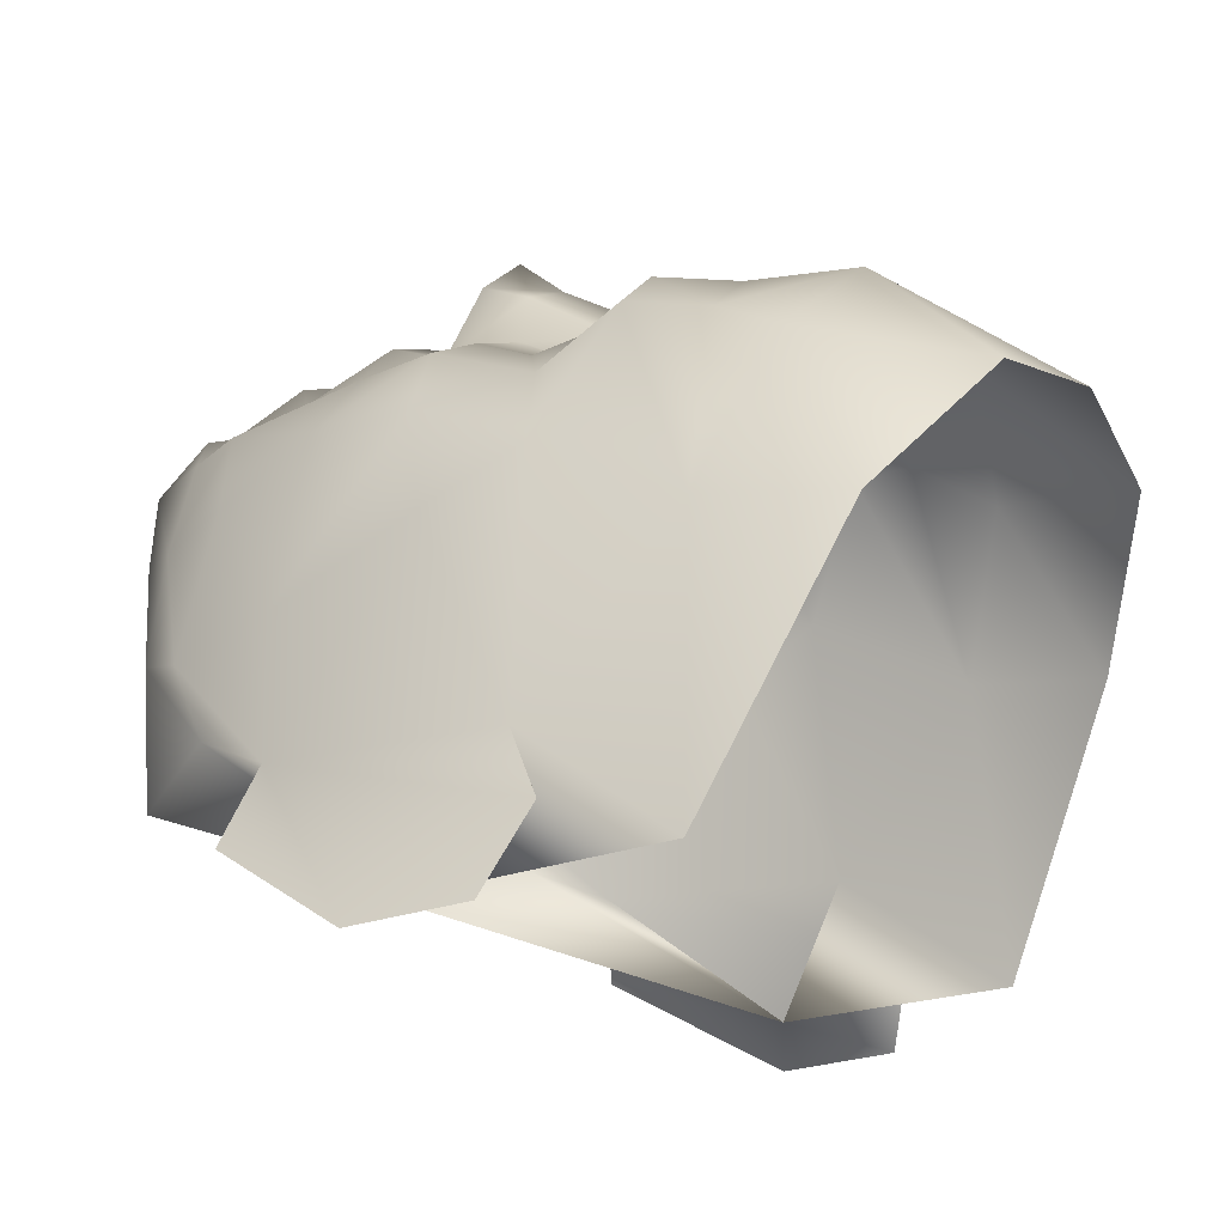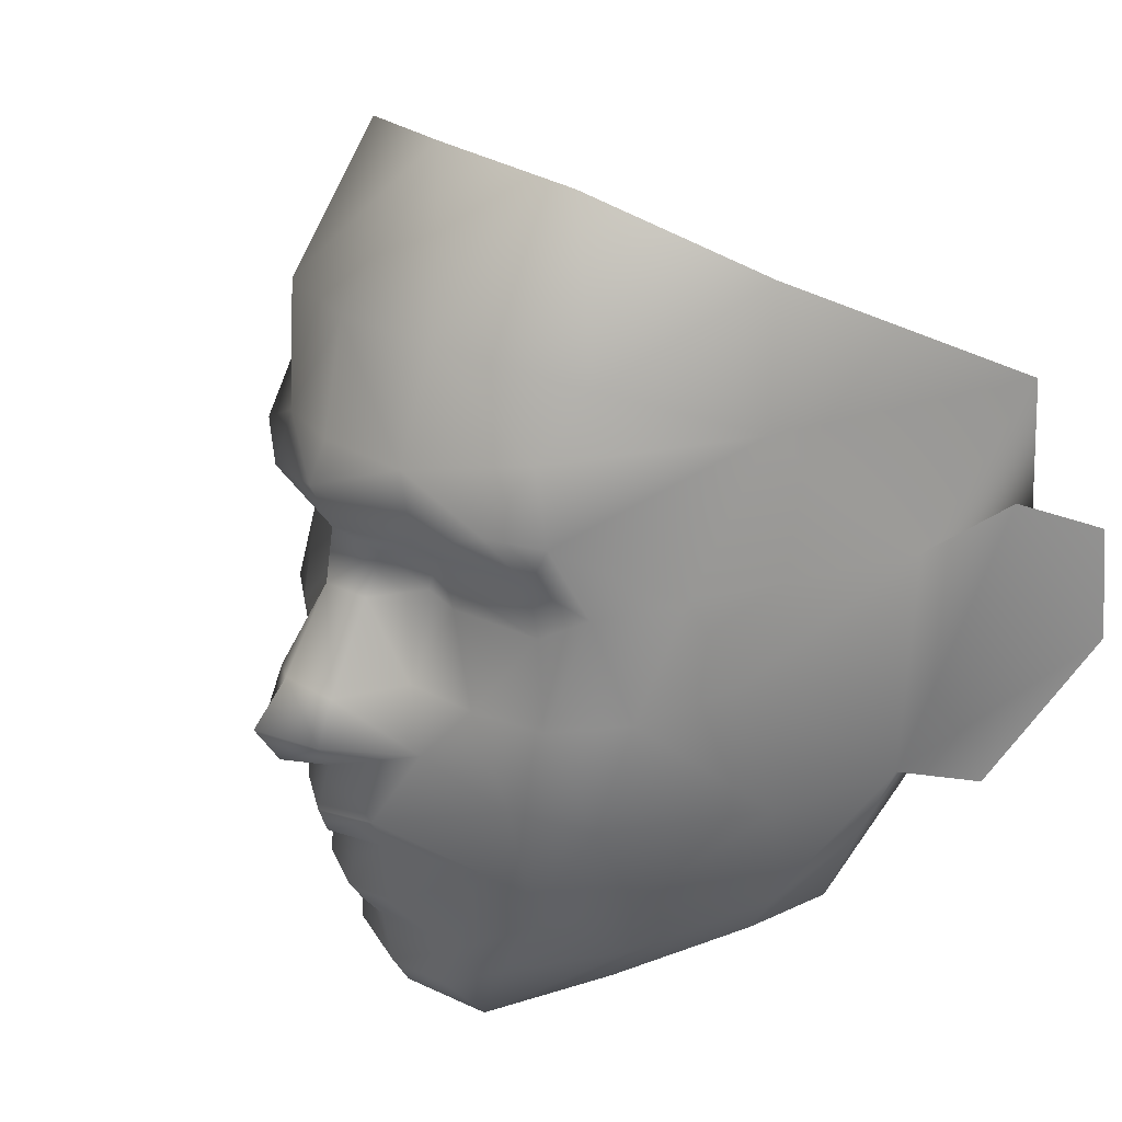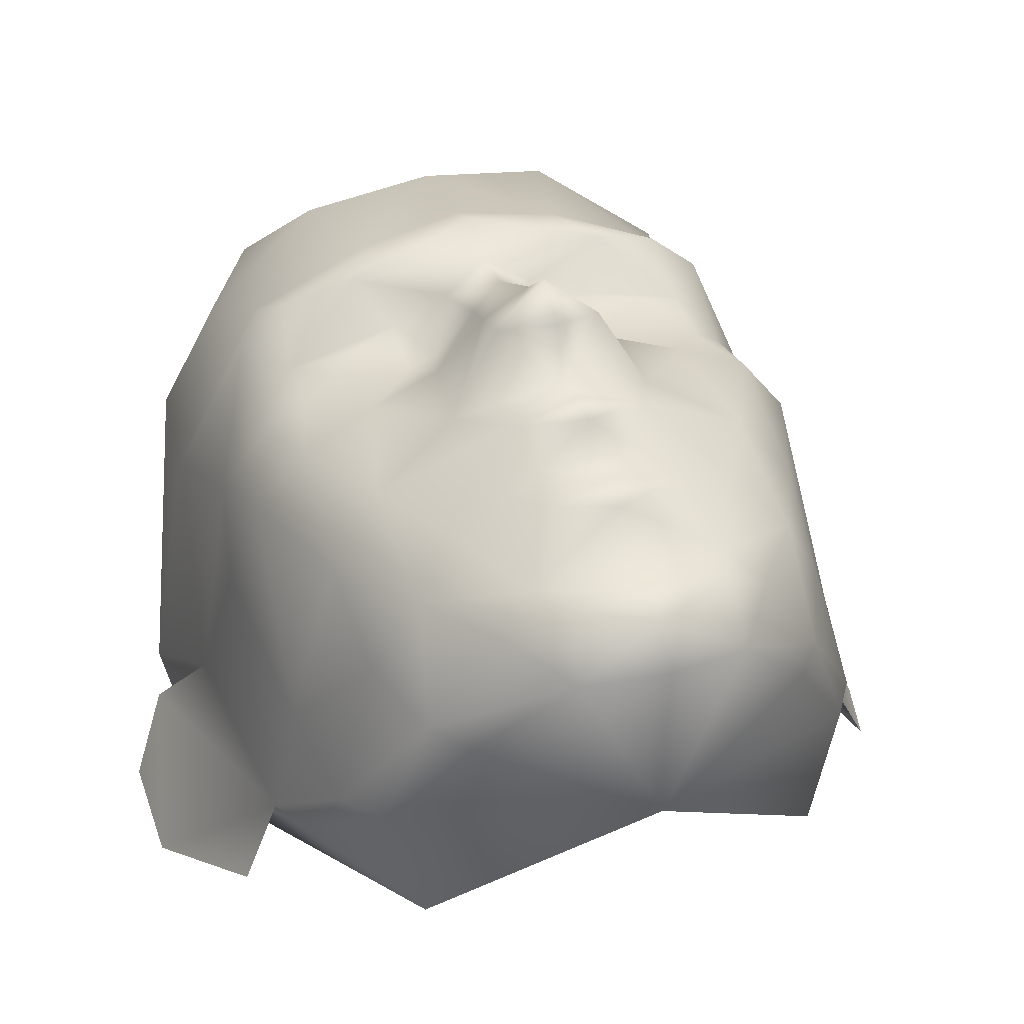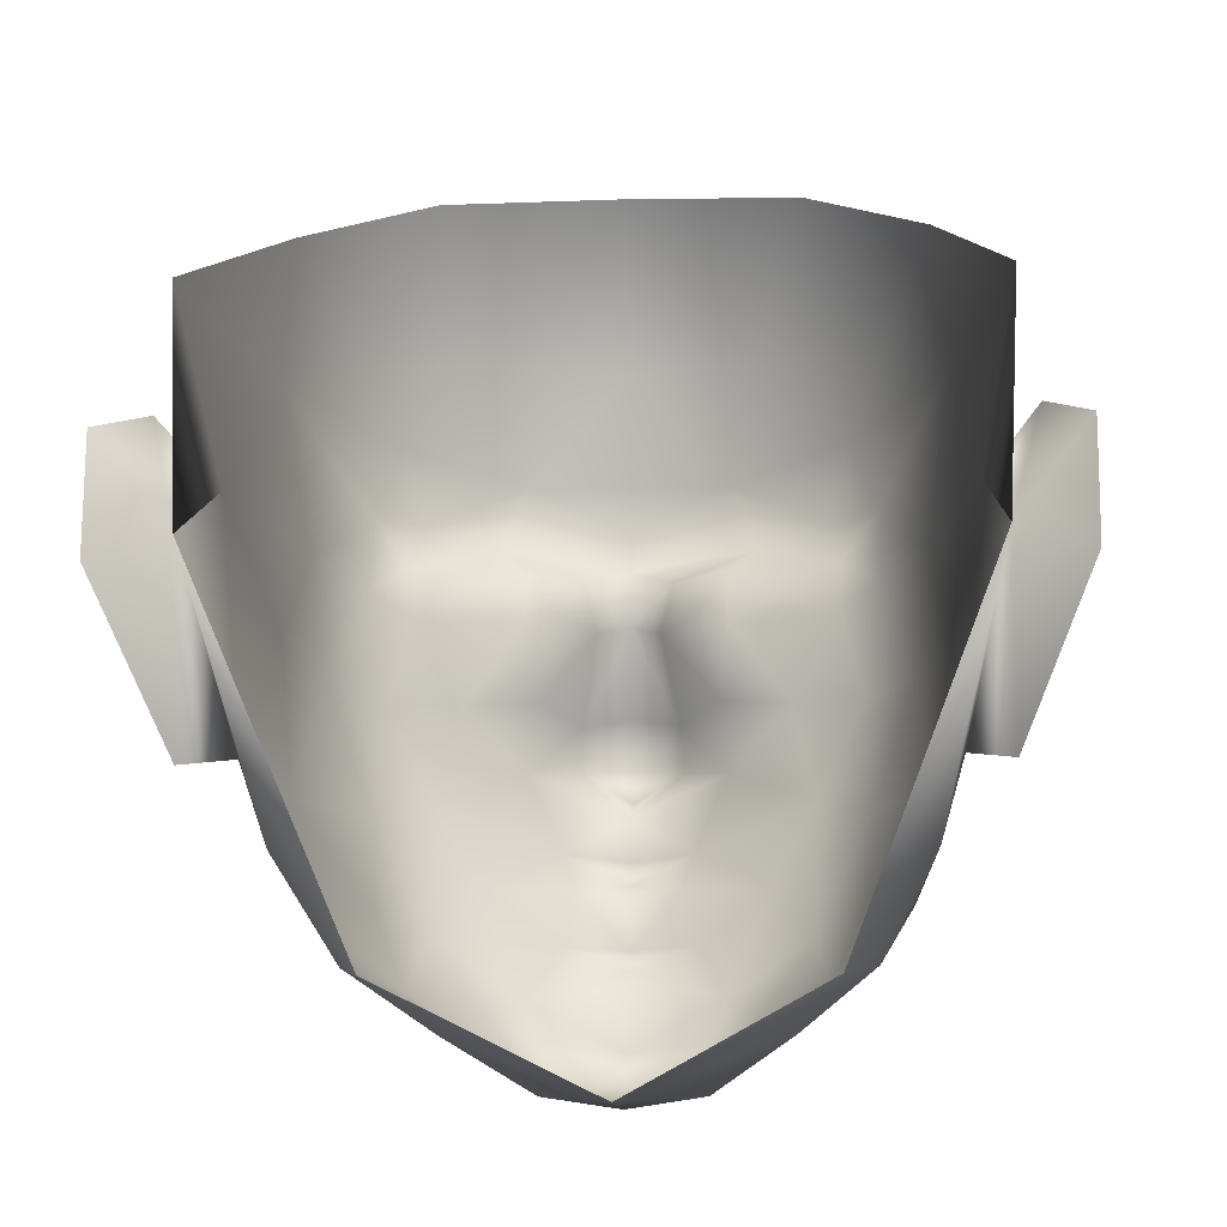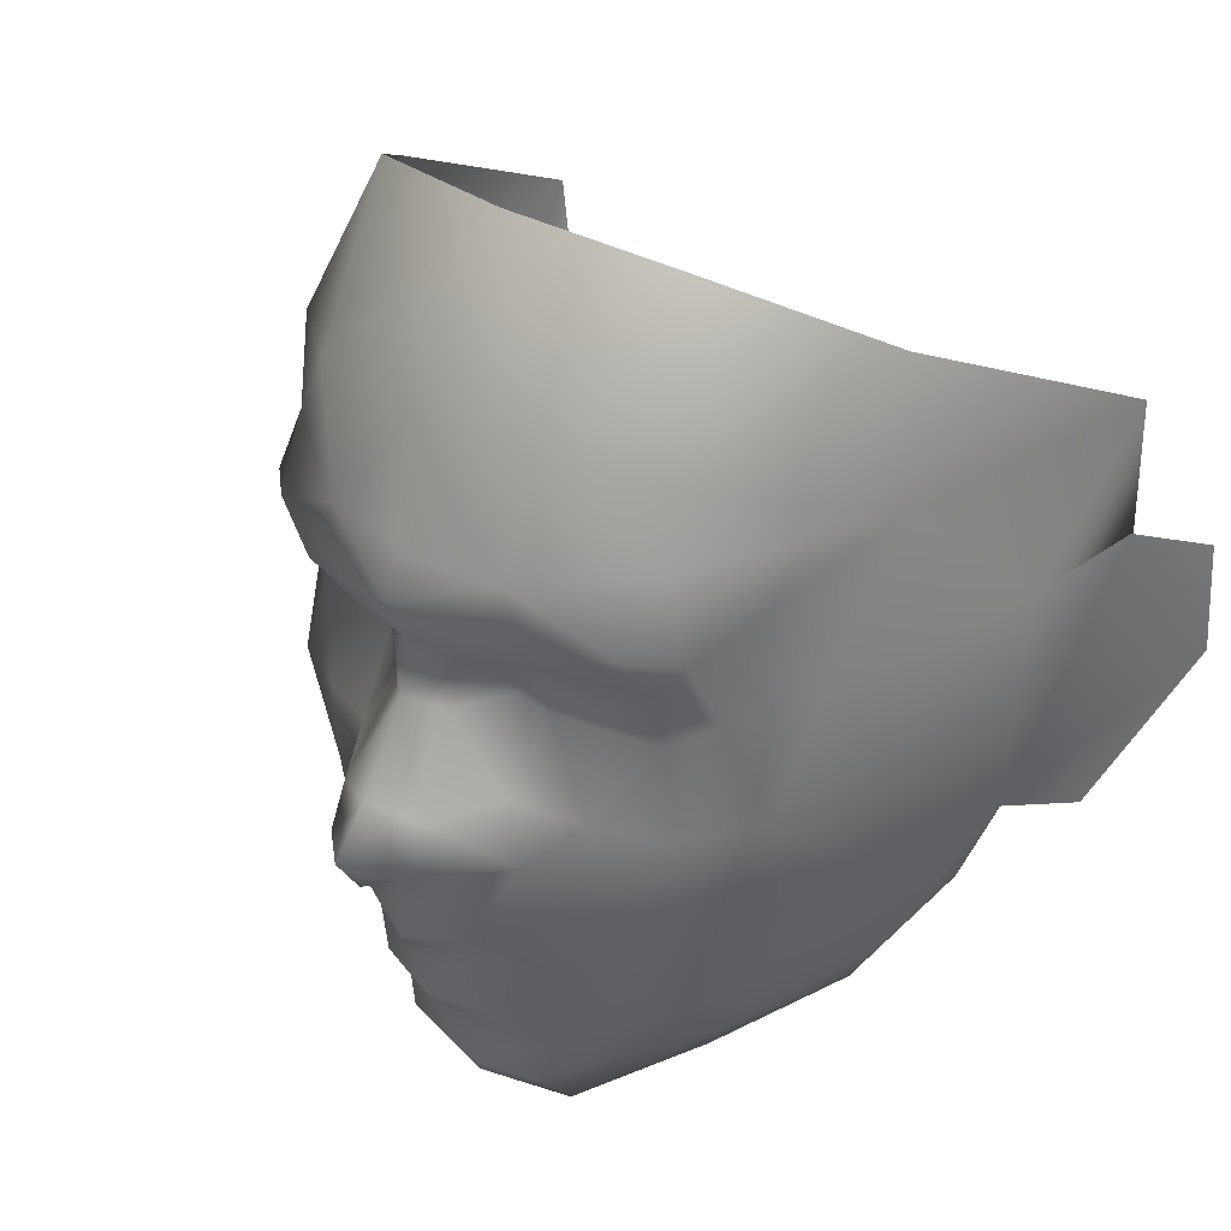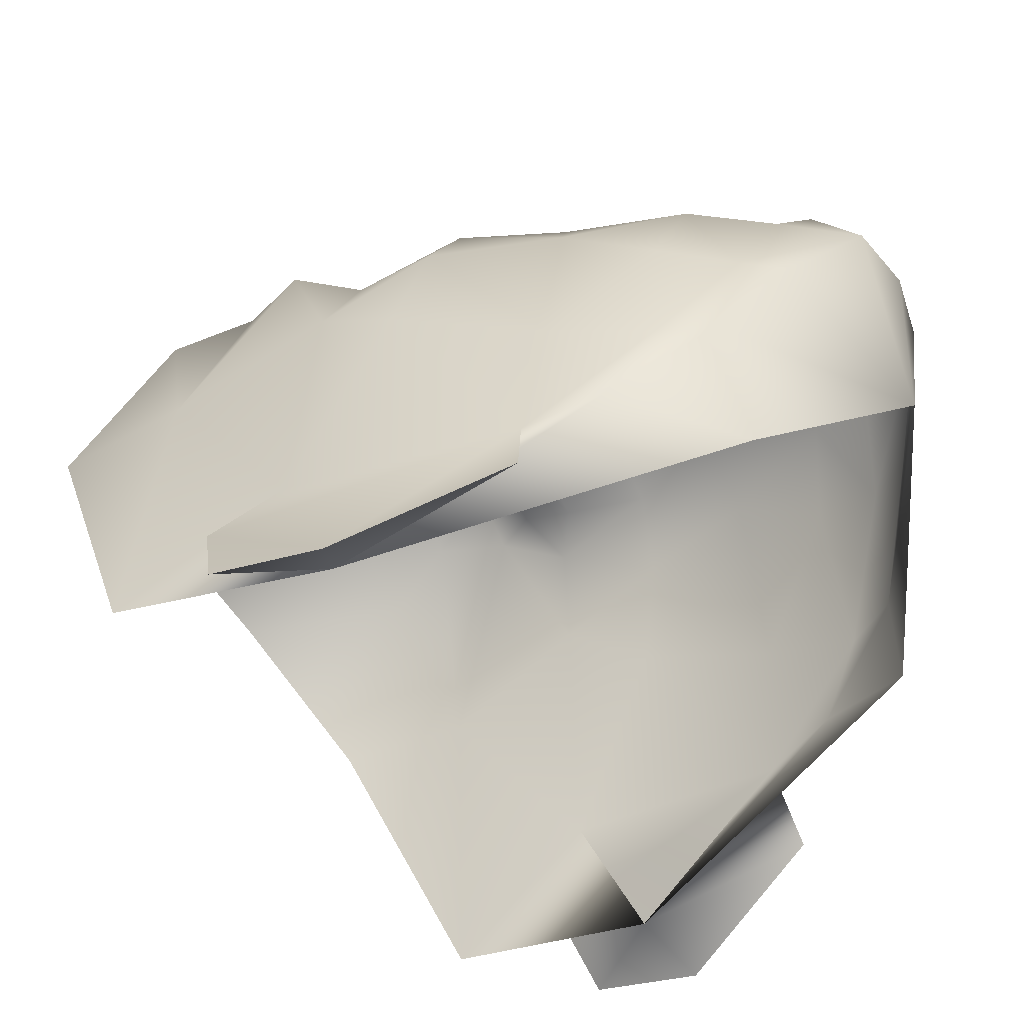
<metadata>
{"format":"obj","ext":"obj","renderer":"f3d","projection":"perspective","resolution":1024,"background":"white","views":[{"elev":-16.7,"azim":116.6,"up":"+Z"},{"elev":21.8,"azim":56.5,"up":"+Y"},{"elev":38.2,"azim":-18.4,"up":"+Z"},{"elev":-11.1,"azim":-176.3,"up":"+Y"},{"elev":31.2,"azim":43.4,"up":"+Y"},{"elev":-39.4,"azim":-64.0,"up":"+Z"}]}
</metadata>
<code>
g mesh00
v 1.076 1.968 12.73
v 0 0.964 11.93
v 2.069 1.736 10.98
v 4.956 -2.674 4.823
v 4.086 -2.914 7.223
v 3.438 -3.781 7.25
v -4.26 -2.995 2.3
v -6.016 -0.6932 2.982
v -7.165 4.38 -0.3182
v 1.33 0.1558 11.72
v 2.069 1.736 10.98
v 0 0.964 11.93
v -1.067 -0.6957 11.16
v 0 -0.774 11.32
v 0 -0.4933 12.02
v -6.448 0.8486 2.348
v 2.668 -3.343 9.467
v 4.086 -2.914 7.223
v 3.84 -1.758 9.405
v 0 0.02596 12.22
v 4.956 0.6302 8.731
v 4.748 -1.365 7.672
v 5.981 0.5292 5.144
v 0 1.383 13.04
v 6.448 0.8486 2.348
v 5.602 -1.604 4.57
v 4.086 -2.914 7.223
v 6.016 -0.6932 2.982
v 4.748 -1.365 7.672
v 4.956 0.6302 8.731
v 3.869 0.9974 10.06
v 0 -2.299 11.26
v 1.401 -1.793 11.19
v 0 -1.856 11.57
v 1.067 -0.6957 11.16
v 0 -0.774 11.32
v 0 -0.4933 12.02
v -5.981 0.5292 5.146
v -4.748 -1.365 7.672
v -4.956 0.6302 8.732
v -3.84 -1.758 9.405
v -3.869 0.9974 10.06
v 0 -5.133 9.386
v 0 -4.603 10.19
v -1.686 -4.879 9.328
v 0 0.02596 12.22
v -1.33 0.1558 11.72
v -4.956 -2.674 4.823
v 0 -5.097 5.781
v -3.438 -3.781 7.25
v -1.652 -3.805 10.34
v -2.668 -3.343 9.467
v -4.086 -2.914 7.223
v 2.955 -0.7122 10.17
v 1.997 -2.944 10.16
v 0 -2.852 10.76
v -1.997 -2.944 10.16
v -1.401 -1.793 11.19
v -2.955 -0.7122 10.17
v 0 2.186 13.59
v -1.076 1.968 12.73
v -2.069 1.736 10.98
v 1.686 -4.879 9.328
v 4.26 -2.995 2.3
v 7.165 4.38 -0.3182
v 0 -1.856 11.57
v 0 -2.299 11.26
v 0 -2.852 10.76
v 0 -4 10.57
v 1.997 -2.944 10.16
v 1.652 -3.805 10.34
v 2.668 -3.343 9.467
v -5.602 -1.604 4.57
f 1 2 3
f 4 5 6
f 7 8 9
f 10 11 12
f 13 14 15
f 8 16 9
f 17 18 19
f 10 12 20
f 21 22 23
f 2 1 24
f 25 23 26
f 26 23 22
f 26 22 27
f 5 4 26
f 26 4 28
f 26 28 25
f 18 29 19
f 19 29 30
f 19 30 31
f 32 33 34
f 34 33 35
f 34 35 36
f 36 35 37
f 38 39 40
f 40 39 41
f 40 41 42
f 43 44 45
f 46 2 47
f 8 7 48
f 48 7 49
f 48 49 50
f 44 51 45
f 45 51 52
f 45 52 53
f 11 10 31
f 31 10 54
f 31 54 19
f 19 54 55
f 19 55 17
f 20 37 10
f 10 37 35
f 10 35 54
f 54 35 33
f 54 33 55
f 55 33 32
f 55 32 56
f 57 58 59
f 59 58 13
f 59 13 47
f 47 13 15
f 47 15 46
f 1 60 24
f 24 60 61
f 24 61 2
f 2 61 62
f 2 62 47
f 47 62 42
f 47 42 59
f 59 42 41
f 59 41 57
f 5 63 6
f 6 63 49
f 6 49 4
f 4 49 64
f 4 64 28
f 28 64 65
f 28 65 25
f 14 13 66
f 66 13 58
f 66 58 67
f 67 58 57
f 67 57 68
f 68 57 69
f 68 69 70
f 70 69 71
f 70 71 72
f 16 8 73
f 73 8 48
f 73 48 53
f 53 48 50
f 53 50 45
f 45 50 49
f 45 49 43
f 43 49 63
f 43 63 44
f 5 72 63
f 63 72 71
f 63 71 44
f 44 71 69
f 44 69 51
f 51 69 57
f 51 57 52
f 52 57 41
f 52 41 53
f 53 41 39
f 53 39 73
f 73 39 38
f 73 38 16
v -7.826 6.798 0.8293
v -7.165 4.38 -0.3182
v -8.591 6.159 -0.8442
v 6.102 5.618 7.416
v 5.876 3.261 8.505
v 6.451 3.767 6.404
v 3.869 0.9974 10.06
v 3.372 3.122 10.58
v 2.069 1.736 10.98
v 7.392 9.099 0.06555
v 6.863 5.775 2.348
v 7.165 4.38 -0.3182
v 7.256 0.5247 0.7517
v 8.577 3.765 -1.066
v 6.448 0.8486 2.348
v 6.863 5.775 2.348
v 7.826 6.798 0.8293
v 8.591 6.159 -0.8442
v 5.157 5.281 9.019
v 4.862 3.064 9.88
v 6.863 5.775 2.348
v 7.826 6.798 0.8293
v 7.165 4.38 -0.3182
v 8.591 6.159 -0.8442
v 8.577 3.765 -1.066
v 7.256 0.5247 0.7517
v 6.448 0.8486 2.348
v 4.382 4.799 9.694
v 4.4 5.939 9.912
v 6.467 8.775 5.897
v 5.273 9.883 9.054
v 4.591 8.386 9.894
v 2.718 10.42 10.93
v 2.153 7.884 11.35
v -6.448 0.8486 2.348
v -8.577 3.765 -1.066
v -7.256 0.5247 0.7517
v -8.591 6.159 -0.8442
v -7.826 6.798 0.8293
v -6.863 5.775 2.348
v -6.863 5.775 2.348
v 0 4.956 11.84
v 0.6628 4.752 11.34
v 0.9271 5.774 11.15
v 1.435 4.952 10.32
v 2.116 5.907 10.53
v -6.448 0.8486 2.348
v -7.256 0.5247 0.7517
v -8.577 3.765 -1.066
v -3.181 5.407 10.4
v -4.4 5.939 9.918
v -4.382 4.799 9.701
v -5.157 5.281 9.026
v -2.102 4.731 10.19
v -2.116 5.907 10.54
v -2.753 6.543 11.46
v 5.204 6.94 10.01
v 4.22 7.046 10.81
v 2.753 6.543 11.45
v 4.956 0.6302 8.731
v 5.981 0.5292 5.144
v 0 7.959 11.77
v 0 10.36 11.33
v -2.153 7.884 11.36
v -2.718 10.42 10.93
v -4.591 8.386 9.894
v -5.273 9.883 9.054
v -6.467 8.775 5.897
v 6.194 11.65 5.616
v 3.718 13.22 8.401
v 0 13.5 9.104
v -3.718 13.22 8.401
v -6.194 11.65 5.616
v -7.392 9.099 0.06555
v -6.863 5.775 2.348
v -7.165 4.38 -0.3182
v -6.102 5.618 7.422
v -5.204 6.94 10.01
v -4.22 7.046 10.82
v 3.181 5.407 10.4
v 2.102 4.731 10.18
v 1.911 3.273 11.09
v 1.028 2.936 12.38
v 0 3.147 12.83
v -1.028 2.936 12.38
v -1.076 1.968 12.73
v -2.069 1.736 10.98
v -0.6628 4.752 11.35
v -1.911 3.273 11.09
v -3.372 3.122 10.58
v -3.869 0.9974 10.06
v -4.862 3.064 9.887
v -4.956 0.6302 8.732
v -5.876 3.261 8.513
v -5.981 0.5292 5.146
v -6.451 3.767 6.409
v -6.448 0.8486 2.348
v 6.448 0.8486 2.348
v 0 7.075 12.14
v 0 6.109 11.67
v -0.9271 5.774 11.15
v -1.435 4.952 10.33
v 0 2.186 13.59
v 1.076 1.968 12.73
f 74 75 76
f 77 78 79
f 80 81 82
f 83 84 85
f 86 87 88
f 89 88 90
f 90 88 87
f 90 87 91
f 92 93 78
f 94 95 96
f 96 95 97
f 97 98 96
f 96 98 99
f 96 99 100
f 81 93 101
f 101 93 92
f 101 92 102
f 103 104 105
f 105 104 106
f 105 106 107
f 108 109 110
f 111 109 112
f 112 109 108
f 112 108 113
f 75 74 114
f 115 116 117
f 117 116 118
f 117 118 119
f 120 121 75
f 75 121 122
f 75 122 76
f 123 124 125
f 125 124 126
f 125 127 123
f 123 127 128
f 123 128 124
f 124 128 129
f 78 77 92
f 92 77 130
f 92 130 102
f 102 130 131
f 102 131 132
f 81 80 93
f 93 80 133
f 93 133 78
f 78 133 134
f 78 134 79
f 135 136 137
f 137 136 138
f 137 138 139
f 139 138 140
f 139 140 141
f 84 83 103
f 103 83 142
f 103 142 104
f 104 142 143
f 104 143 106
f 136 144 138
f 138 144 145
f 138 145 140
f 140 145 146
f 140 146 141
f 141 146 147
f 141 147 148
f 148 147 149
f 148 150 141
f 141 150 151
f 141 151 139
f 139 151 152
f 139 152 137
f 153 119 154
f 154 119 118
f 154 118 155
f 155 118 116
f 155 116 156
f 156 116 115
f 156 115 157
f 157 115 158
f 157 158 159
f 159 158 160
f 115 161 158
f 158 161 162
f 158 162 160
f 160 162 163
f 160 163 164
f 164 163 165
f 164 165 166
f 166 165 167
f 166 167 168
f 168 167 169
f 168 169 170
f 134 171 79
f 79 171 84
f 79 84 77
f 77 84 103
f 77 103 130
f 130 103 105
f 130 105 131
f 131 105 107
f 131 107 132
f 132 107 172
f 132 172 173
f 173 172 129
f 173 129 174
f 174 129 128
f 174 128 175
f 175 128 127
f 150 126 151
f 151 126 124
f 151 124 152
f 152 124 129
f 152 129 137
f 137 129 172
f 137 172 135
f 135 172 107
f 135 107 136
f 136 107 106
f 136 106 144
f 144 106 143
f 159 176 157
f 157 176 177
f 157 177 156
f 156 177 82
f 156 82 155
f 155 82 81
f 155 81 154
f 154 81 101
f 154 101 153
f 153 101 102
f 153 102 119
f 119 102 132
f 119 132 117
f 117 132 173
f 117 173 115
f 115 173 174
f 115 174 161
f 161 174 175
f 161 175 162
f 162 175 127
f 162 127 163
f 163 127 125
f 163 125 165
f 165 125 126
f 165 126 167
f 167 126 150
f 167 150 169
f 169 150 148
f 169 148 170

</code>
